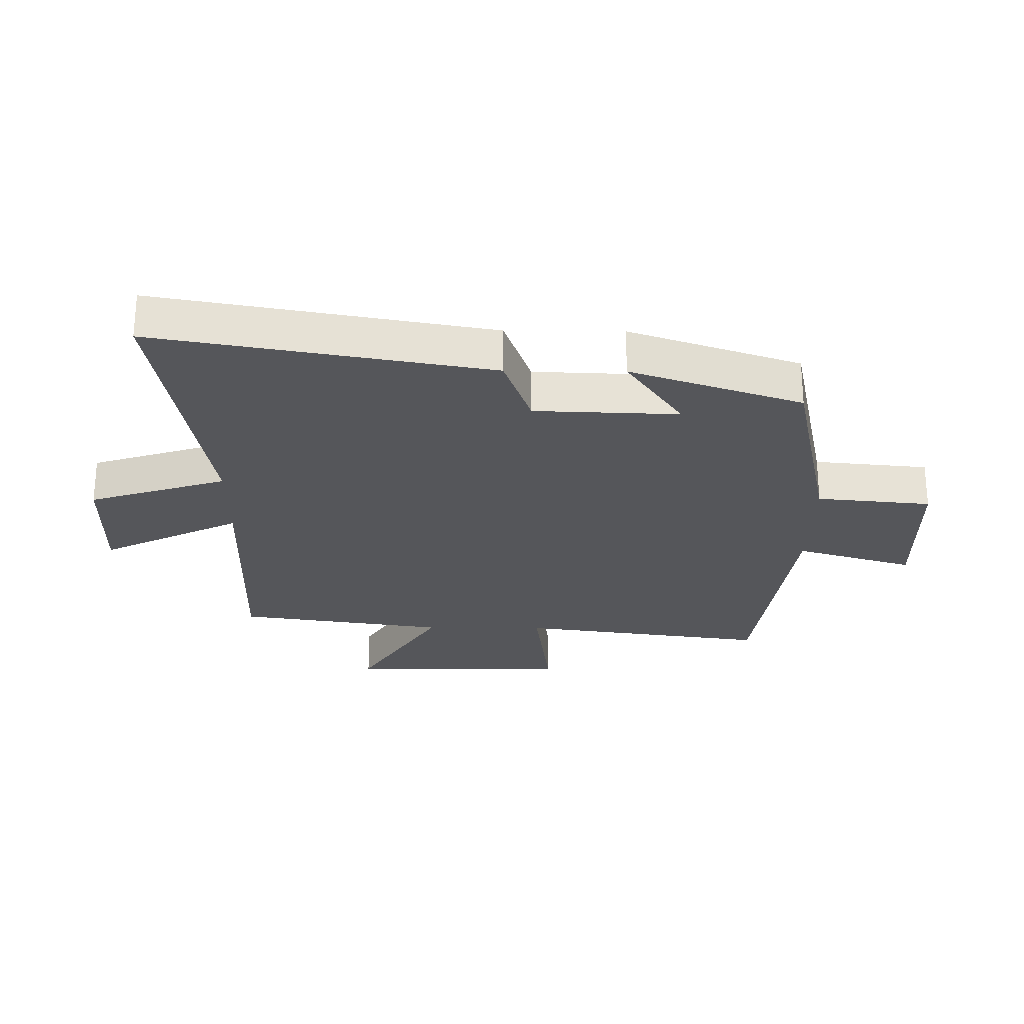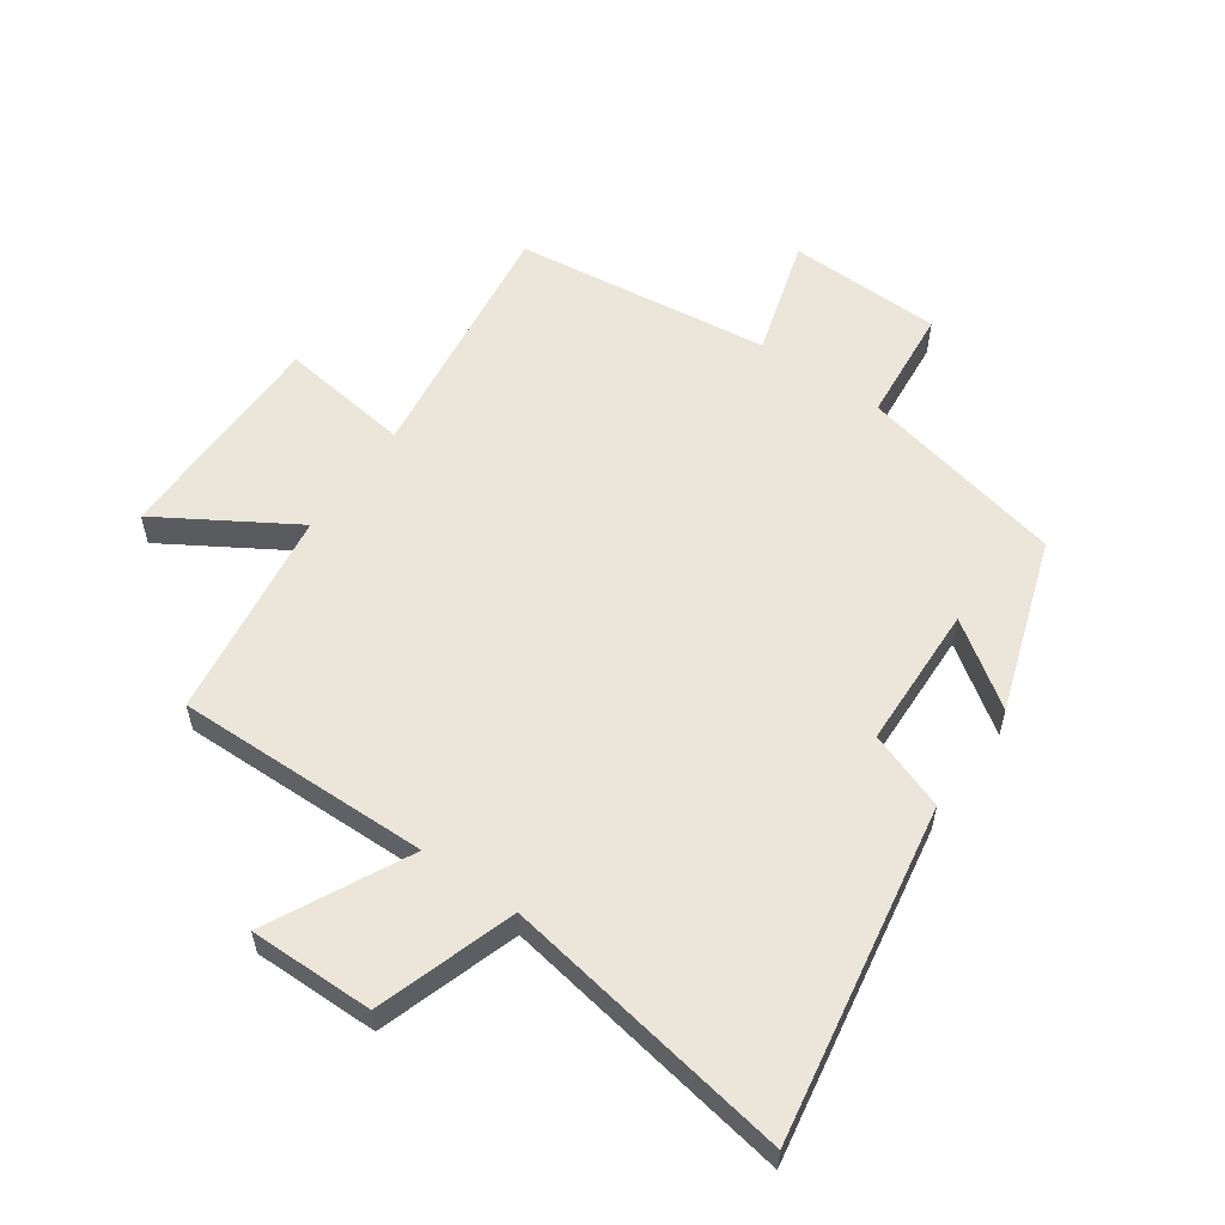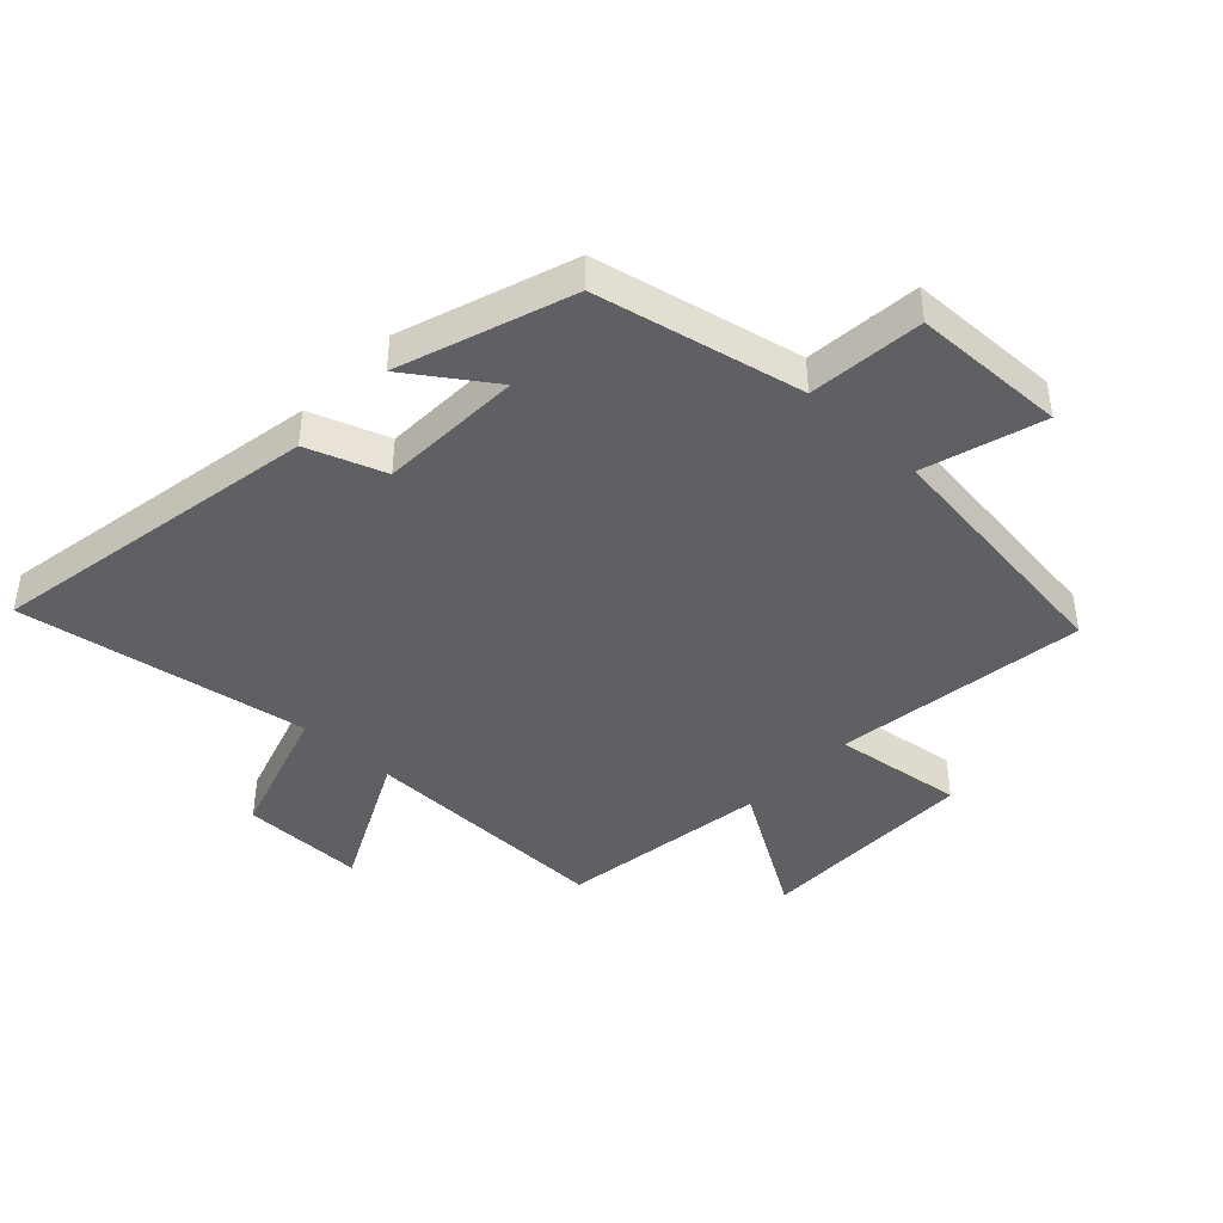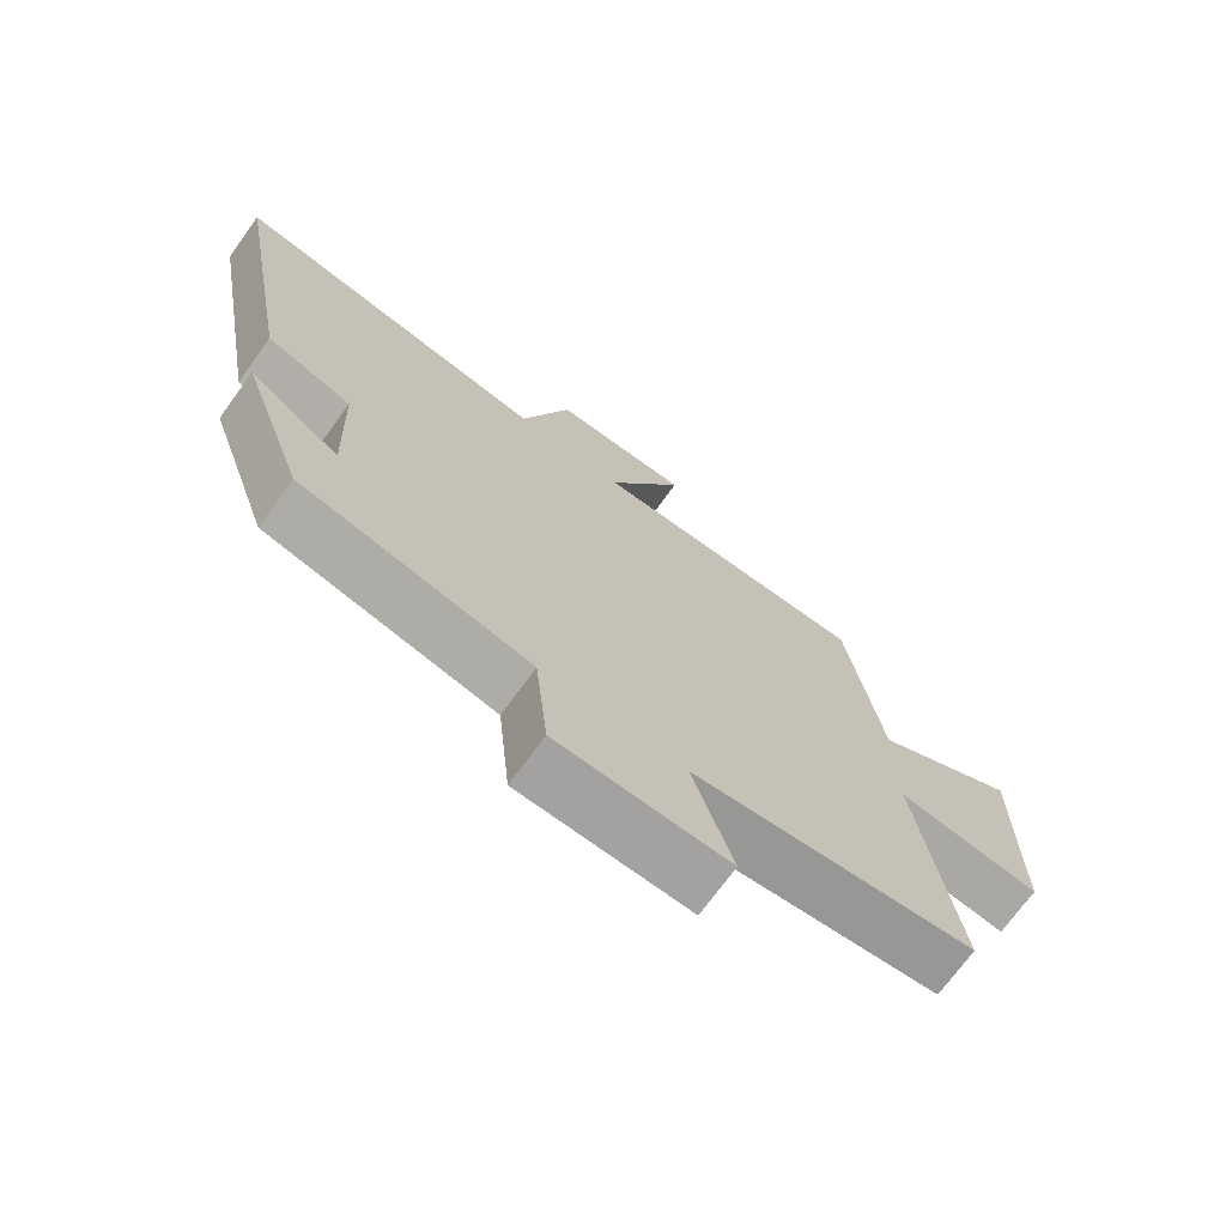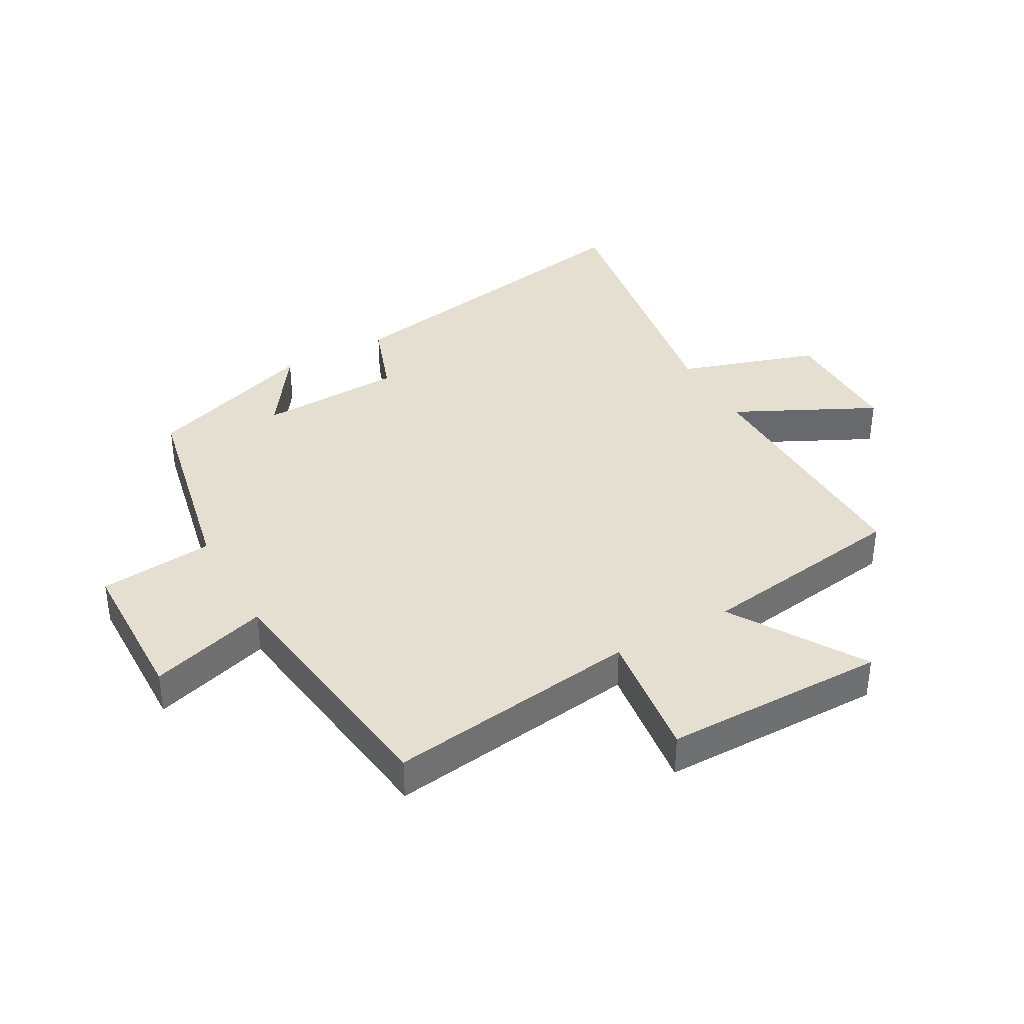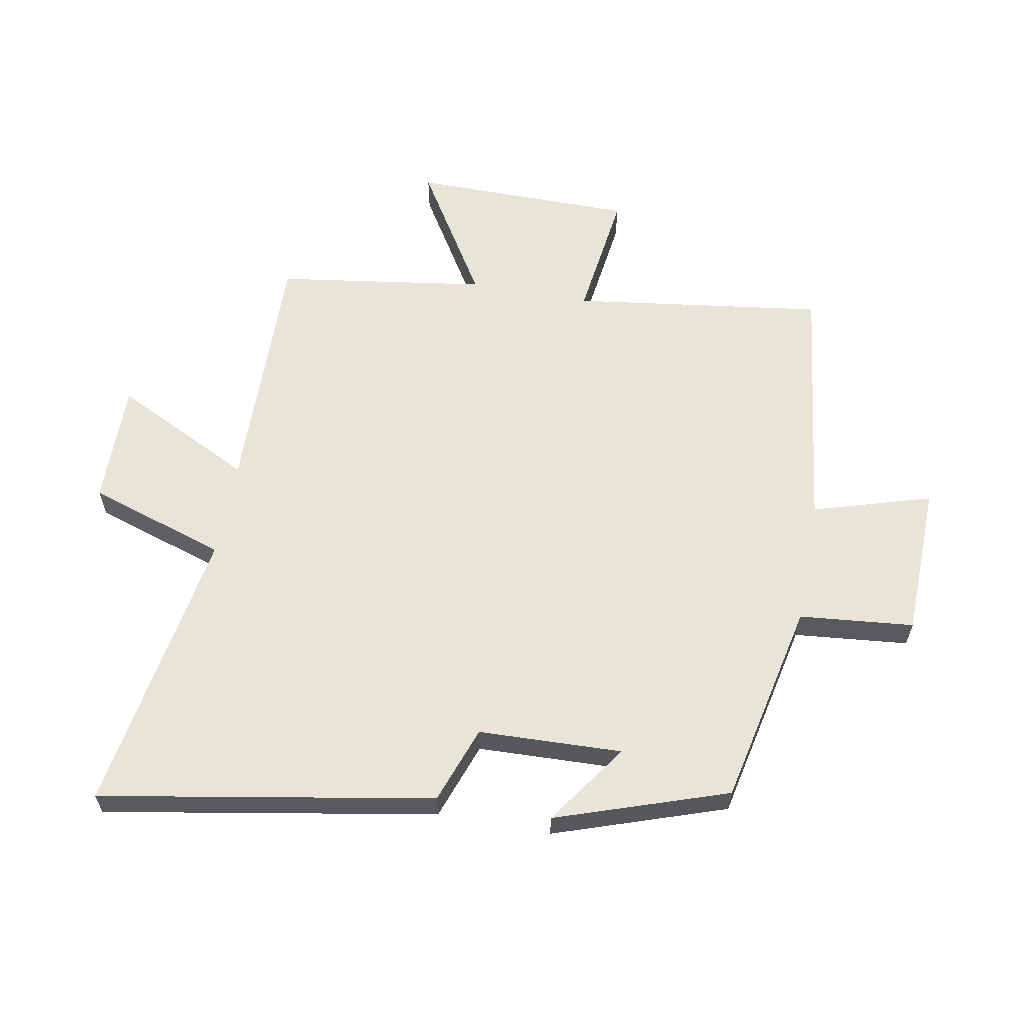
<metadata>
{"format":"obj","ext":"obj","renderer":"f3d","projection":"perspective","resolution":1024,"background":"white","views":[{"elev":-25.8,"azim":89.3,"up":"+Y"},{"elev":57.2,"azim":35.1,"up":"+Y"},{"elev":-42.3,"azim":136.7,"up":"+Y"},{"elev":-72.0,"azim":144.0,"up":"+Z"},{"elev":37.5,"azim":-119.3,"up":"+Y"},{"elev":60.7,"azim":100.4,"up":"+Y"}]}
</metadata>
<code>
v 0.595 0.07 0.578
v 0.5 0.07 0.037
v 0.374 0.07 -0.008
v 0.366 0.07 -0.242
v 0.5 0.07 -0.149
v 0.405 0.07 -0.428
v 0.07 0.07 -0.5
v 0.052 0.07 -0.687
v -0.198 0.07 -0.693
v -0.14 0.07 -0.5
v -0.556 0.07 -0.447
v -0.5 0.07 -0.036
v -0.713 0.07 -0.064
v -0.715 0.07 0.298
v -0.5 0.07 0.166
v -0.45 0.07 0.508
v -0.038 0.07 0.5
v -0.151 0.07 0.727
v 0.051 0.07 0.725
v 0.124 0.07 0.5
v 0.595 0 0.578
v 0.5 0 0.037
v 0.374 0 -0.008
v 0.366 0 -0.242
v 0.5 0 -0.149
v 0.405 0 -0.428
v 0.07 0 -0.5
v 0.052 0 -0.687
v -0.198 0 -0.693
v -0.14 0 -0.5
v -0.556 0 -0.447
v -0.5 0 -0.036
v -0.713 0 -0.064
v -0.715 0 0.298
v -0.5 0 0.166
v -0.45 0 0.508
v -0.038 0 0.5
v -0.151 0 0.727
v 0.051 0 0.725
v 0.124 0 0.5
f 17 18 19 20
f 15 16 17
f 15 17 20
f 12 13 14 15
f 1 2 3
f 20 1 3
f 15 20 3
f 12 15 3
f 12 3 4
f 11 12 4
f 10 11 4
f 7 8 9 10
f 4 5 6 7
f 4 7 10
f 40 39 38 37
f 37 36 35
f 40 37 35
f 35 34 33 32
f 23 22 21
f 23 21 40
f 23 40 35
f 23 35 32
f 24 23 32
f 24 32 31
f 24 31 30
f 30 29 28 27
f 27 26 25 24
f 30 27 24
f 1 21 22 2
f 2 22 23 3
f 3 23 24 4
f 4 24 25 5
f 5 25 26 6
f 6 26 27 7
f 7 27 28 8
f 8 28 29 9
f 9 29 30 10
f 10 30 31 11
f 11 31 32 12
f 12 32 33 13
f 13 33 34 14
f 14 34 35 15
f 15 35 36 16
f 16 36 37 17
f 17 37 38 18
f 18 38 39 19
f 19 39 40 20
f 20 40 21 1

</code>
